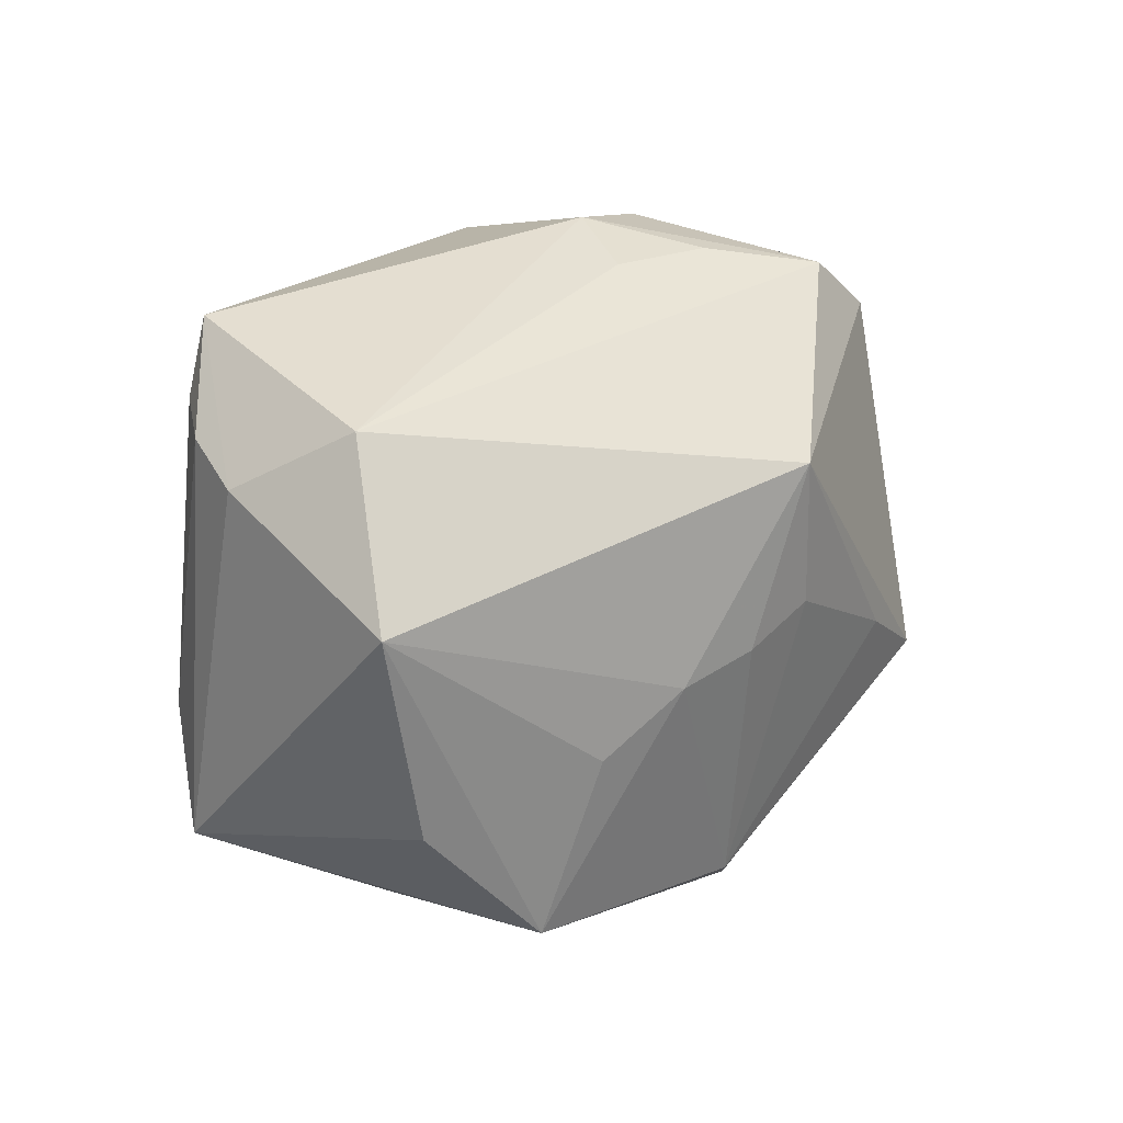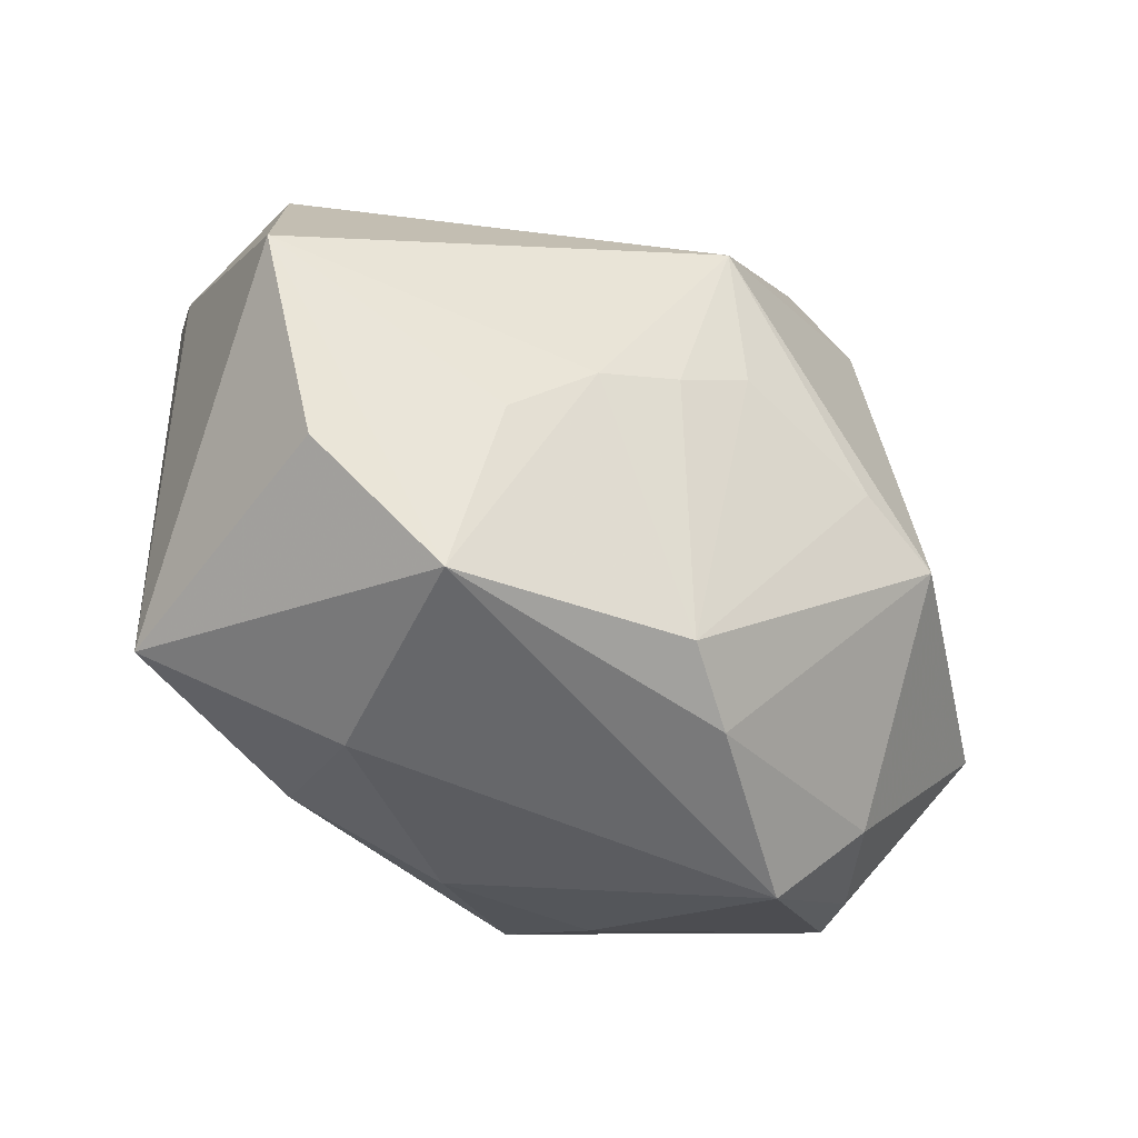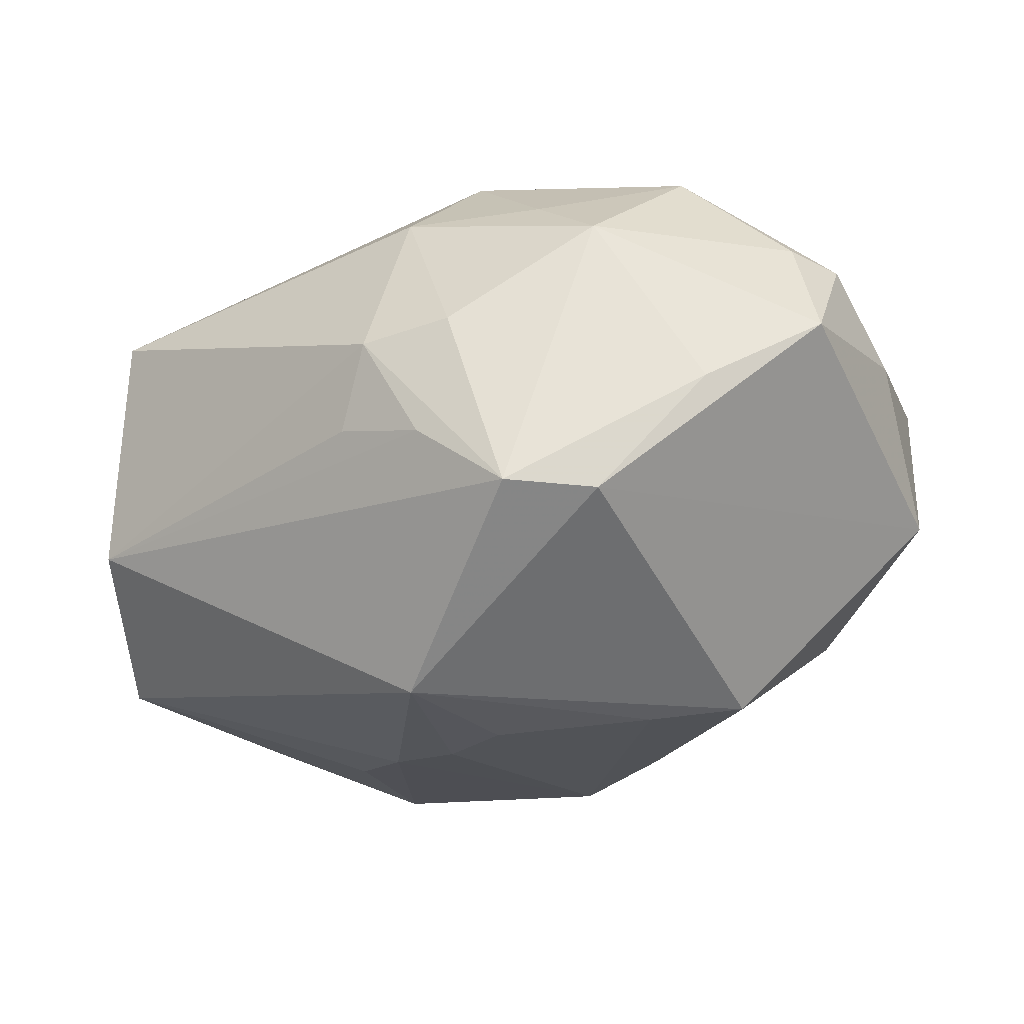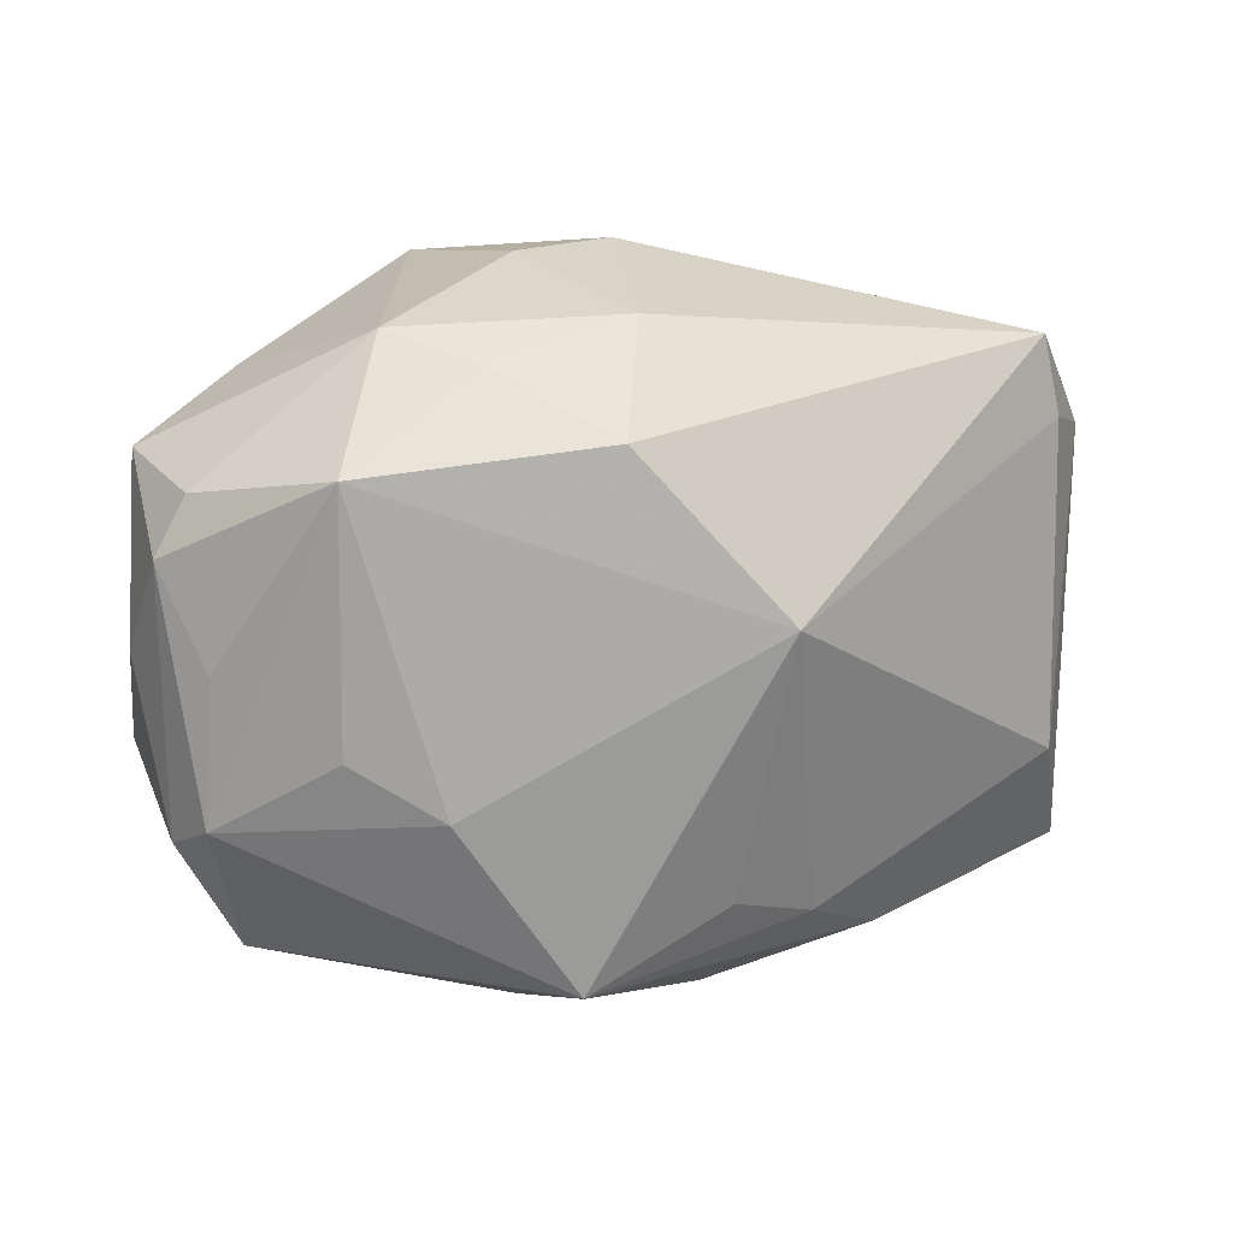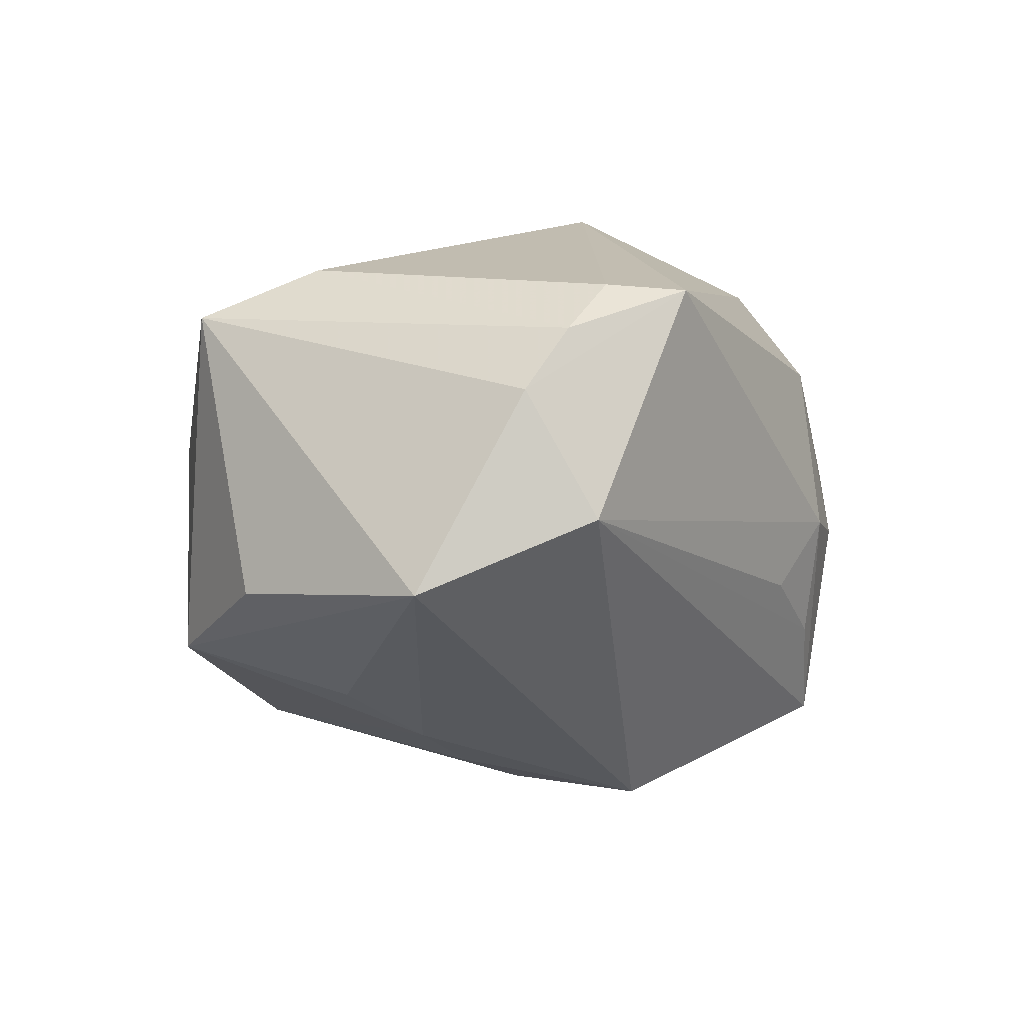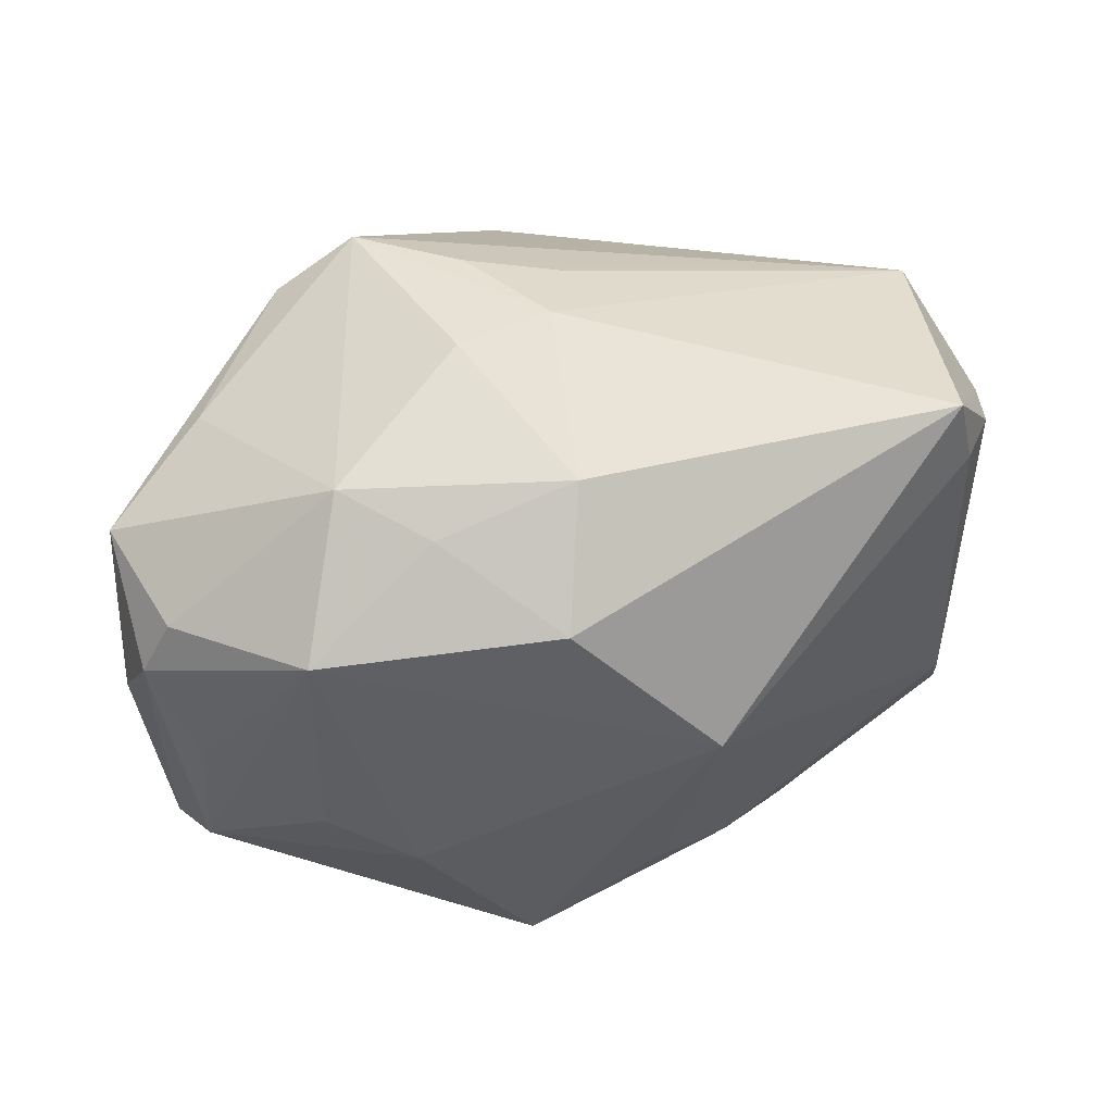
<metadata>
{"format":"obj","ext":"obj","renderer":"f3d","projection":"perspective","resolution":1024,"background":"white","views":[{"elev":13.5,"azim":127.0,"up":"+Y"},{"elev":-44.1,"azim":143.4,"up":"+Y"},{"elev":-37.6,"azim":-155.4,"up":"+Z"},{"elev":21.1,"azim":-19.0,"up":"+Y"},{"elev":-9.4,"azim":106.5,"up":"+Z"},{"elev":55.1,"azim":-19.7,"up":"+Y"}]}
</metadata>
<code>
v 0.03865 -0.01663 -0.01397
v 0.00275 -0.02792 -0.02264
v 0.01787 -0.02462 0.02111
v -0.04171 -0.01007 0.01332
v -0.04055 0.003958 0.01263
v 0.04599 0.00363 -0.01585
v -0.008586 0.03469 -0.002864
v 0.03913 -0.0219 0.01453
v 0.03542 0.02772 0.01461
v 0.02168 -0.031 0.004777
v 0.01919 -0.02681 0.01578
v 0.03686 0.02009 0.01541
v 0.001539 0.0003737 -0.03051
v 0.01655 -0.005454 -0.02686
v -0.02759 -0.02756 -0.01066
v 0.03567 -0.01058 0.01958
v -0.03596 -0.02515 0.001497
v -0.0439 0.01326 0.007811
v 0.008687 -0.003148 -0.0291
v -0.04321 0.01962 -0.004335
v 0.0007972 0.03509 -0.003301
v -0.03793 -0.02442 0.007486
v -0.004246 0.03236 -0.01443
v -0.01383 -0.005028 -0.02951
v -0.03114 -0.002142 0.02043
v -0.01522 -0.02846 0.01693
v 0.005265 0.009489 0.03179
v -0.01237 -0.02398 0.02758
v -0.04399 -0.01039 -0.01002
v 0.009811 -0.02012 0.02545
v 0.001481 -0.01707 0.02765
v 0.001934 -0.02956 0.01807
v -0.04551 0.002987 0.001918
v -0.04383 -0.01308 0.007899
v -0.03221 0.0243 -0.01085
v 0.004784 0.01452 -0.03259
v 0.04389 0.01387 0.003803
v -0.01656 0.02955 0.01403
v 0.04057 0.0201 -0.008526
v -0.007555 0.02491 0.025
v -0.02355 0.03145 0.00693
v 0.02627 -0.02854 -0.01767
v 0.04151 0.01752 0.01012
v -0.02277 -0.009221 -0.02813
v 0.02395 -0.01131 -0.023
v -0.002865 0.03271 0.01419
v -0.02097 0.02586 -0.02249
v -0.004455 -0.03159 -0.01765
v -0.04077 0.01877 0.007501
v -0.03023 0.02213 0.01862
v -0.02015 -0.03583 -0.005684
v 0.004887 0.03133 -0.01069
v -0.02316 -0.007055 0.02482
v -0.01297 0.03071 -0.02233
f 6 8 1
f 27 9 40
f 36 44 47
f 6 36 39
f 37 8 6
f 6 39 37
f 37 39 9
f 46 40 9
f 7 41 46
f 29 47 44
f 9 39 21
f 7 46 21
f 21 46 9
f 43 37 9
f 8 37 43
f 43 16 8
f 51 10 32
f 14 36 6
f 6 45 14
f 6 1 42
f 42 45 6
f 42 10 51
f 42 14 45
f 42 1 8
f 8 10 42
f 53 28 27
f 30 16 27
f 47 29 20
f 40 46 38
f 38 46 41
f 15 29 44
f 36 47 54
f 54 39 36
f 7 21 54
f 54 41 7
f 12 43 9
f 16 43 12
f 12 9 27
f 27 16 12
f 11 10 8
f 11 32 10
f 51 32 26
f 26 32 28
f 26 22 51
f 28 22 26
f 14 42 2
f 8 16 3
f 16 30 3
f 3 11 8
f 32 11 3
f 28 32 3
f 3 30 28
f 27 28 31
f 31 30 27
f 28 30 31
f 41 20 49
f 49 20 18
f 17 15 51
f 51 22 17
f 29 15 17
f 17 22 29
f 29 22 34
f 52 21 39
f 35 20 41
f 41 54 35
f 47 20 35
f 35 54 47
f 24 44 36
f 36 13 24
f 24 2 44
f 13 2 24
f 48 42 51
f 48 2 42
f 51 15 48
f 48 15 44
f 44 2 48
f 14 2 19
f 19 2 13
f 36 14 19
f 19 13 36
f 50 53 27
f 27 40 50
f 50 49 18
f 41 49 50
f 40 38 50
f 50 38 41
f 33 34 18
f 29 34 33
f 18 20 33
f 33 20 29
f 18 34 4
f 28 53 4
f 4 22 28
f 4 34 22
f 23 54 21
f 21 52 23
f 39 54 23
f 23 52 39
f 5 50 18
f 18 4 5
f 5 4 50
f 53 50 25
f 25 4 53
f 50 4 25

</code>
